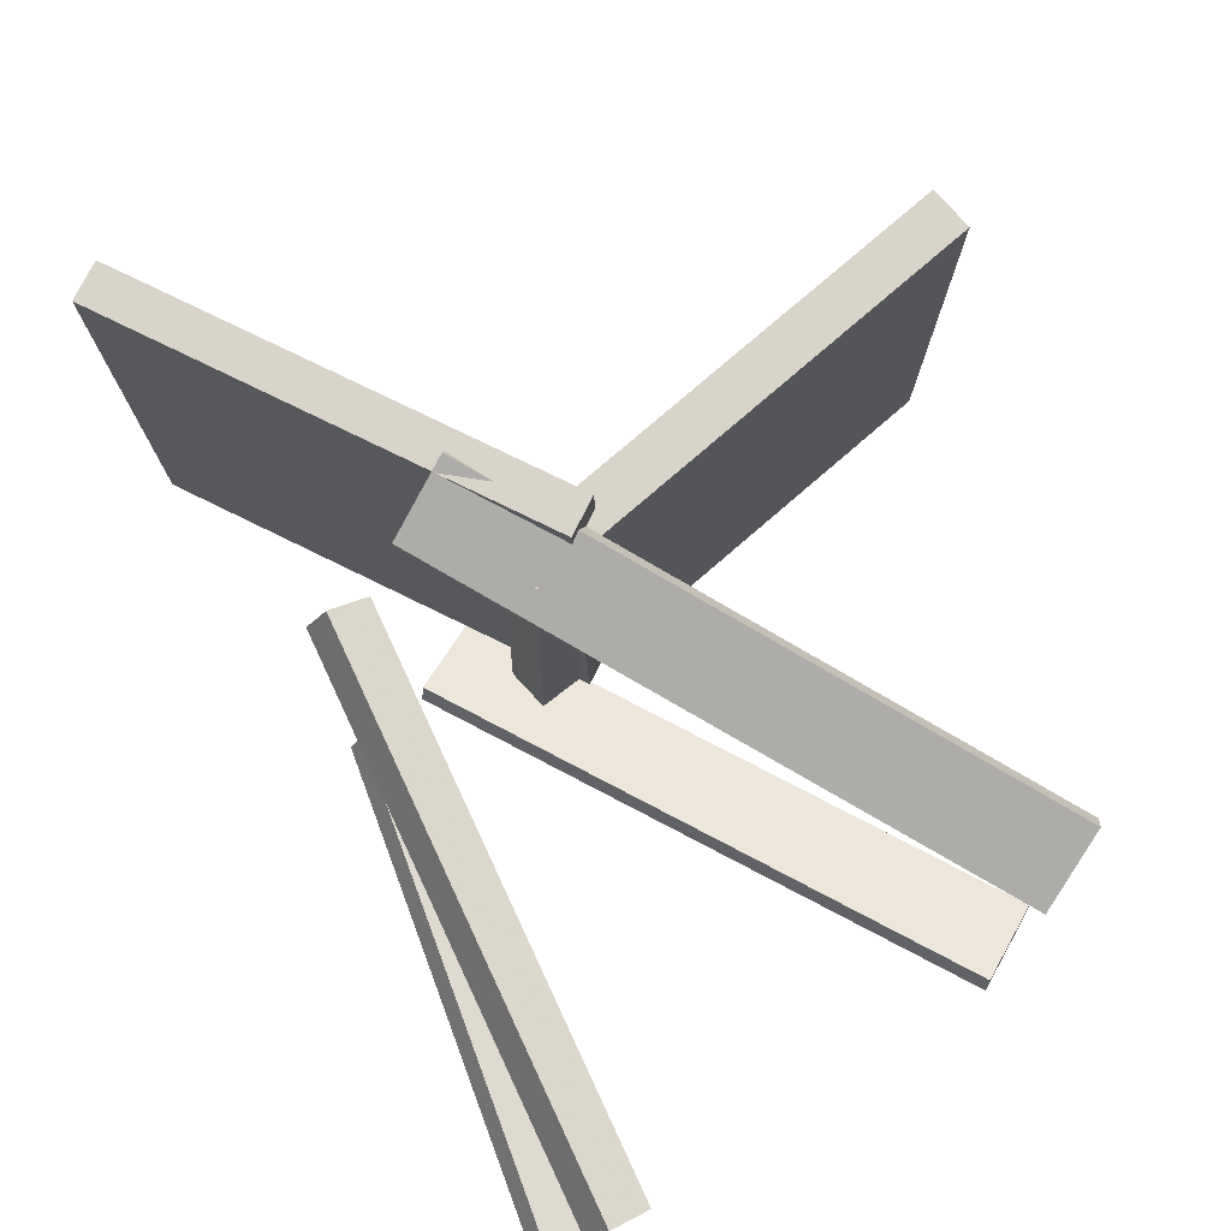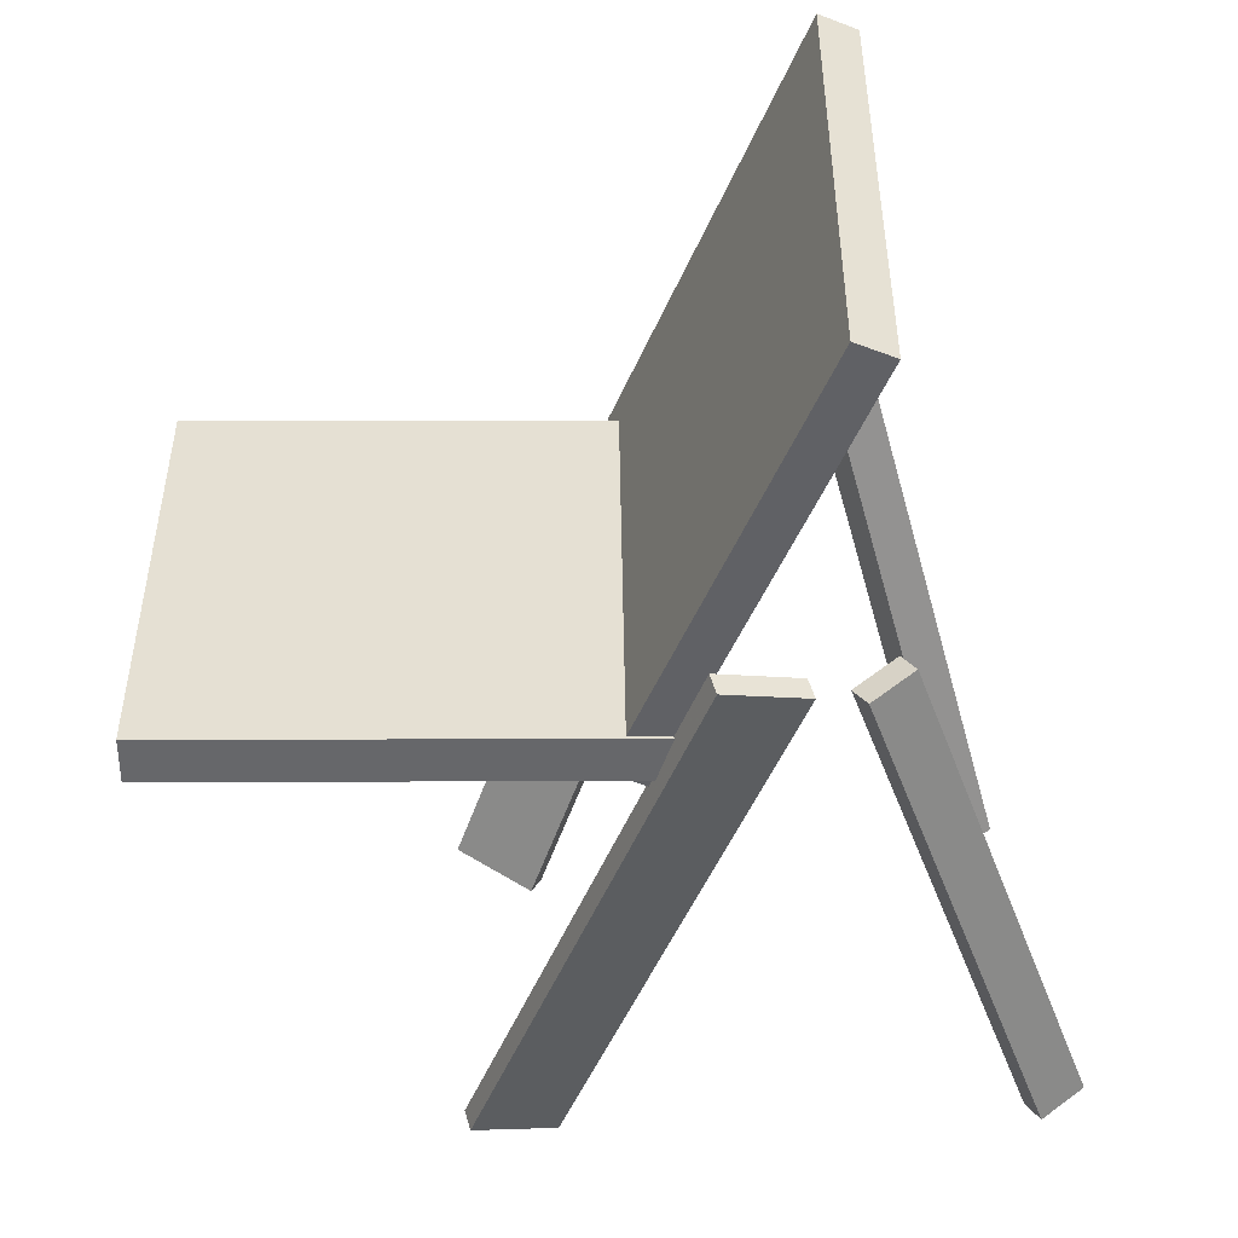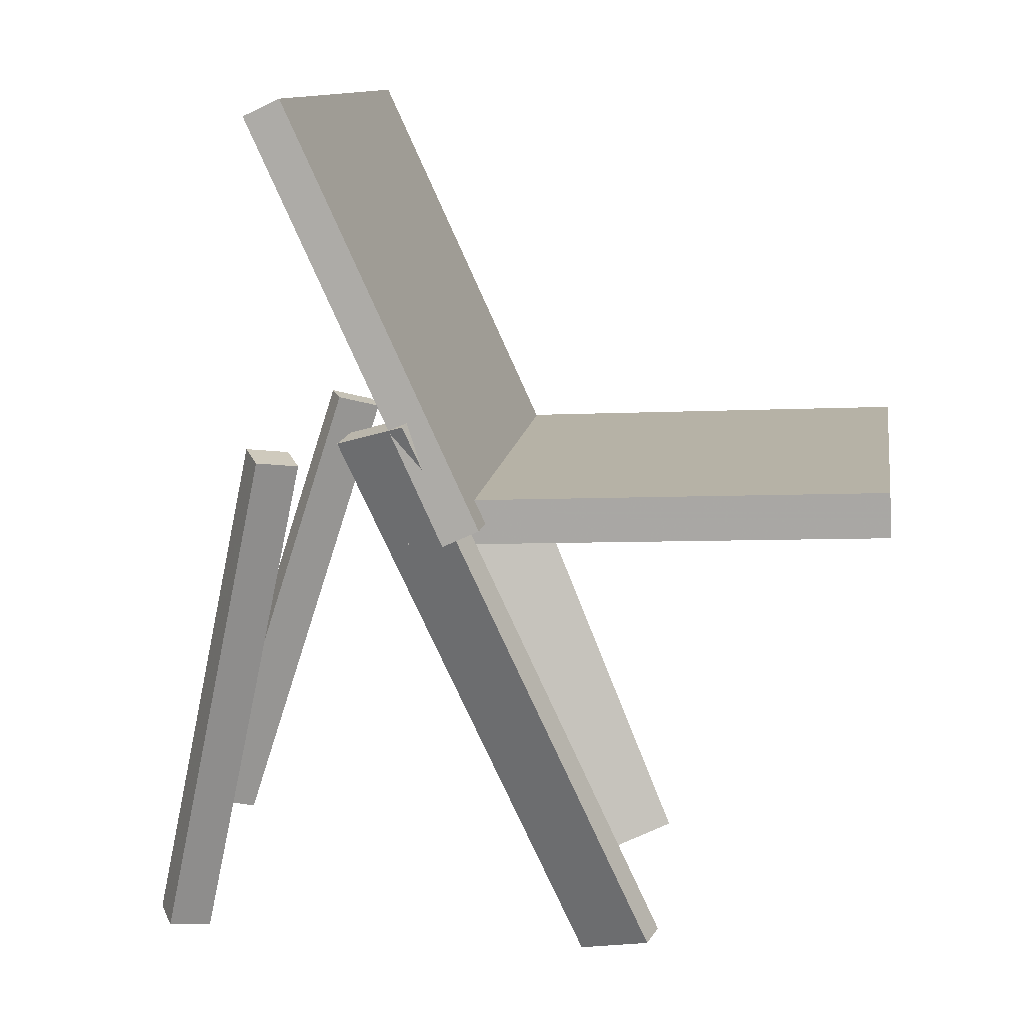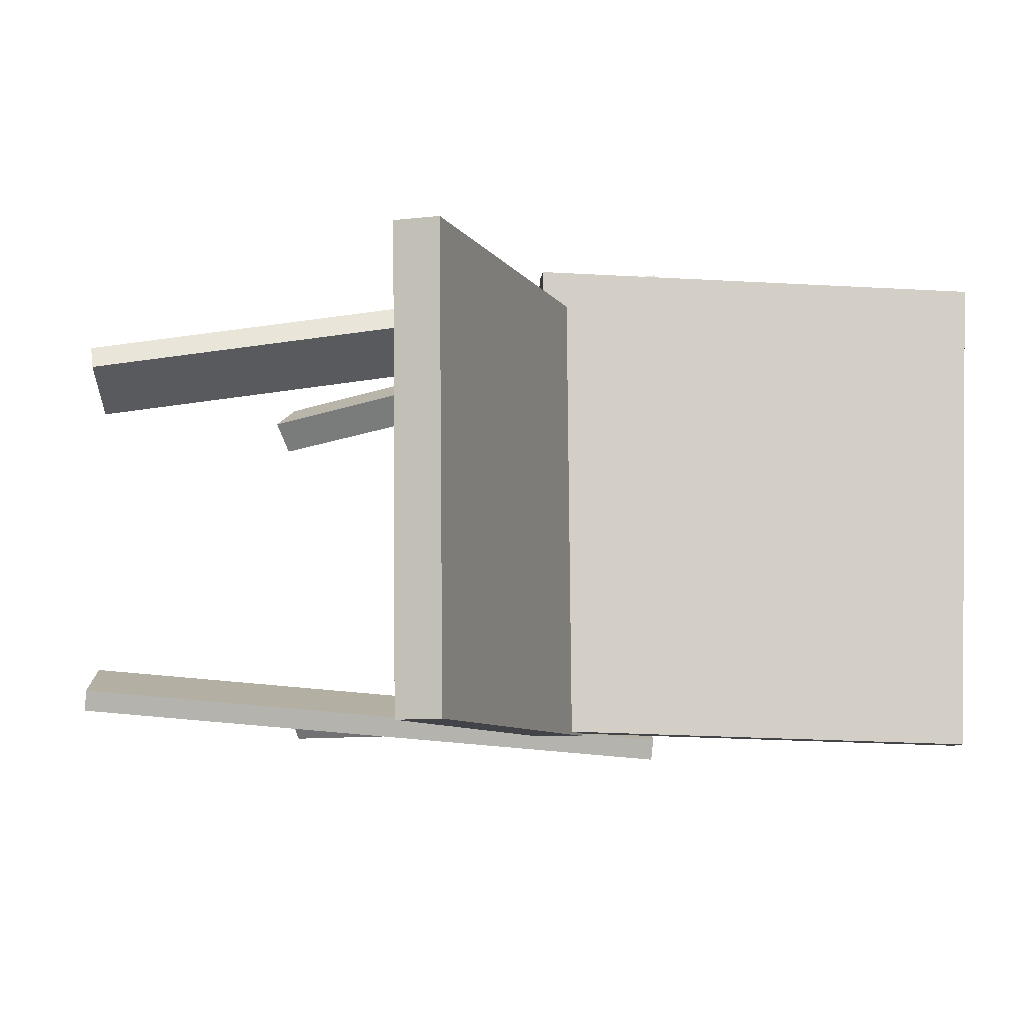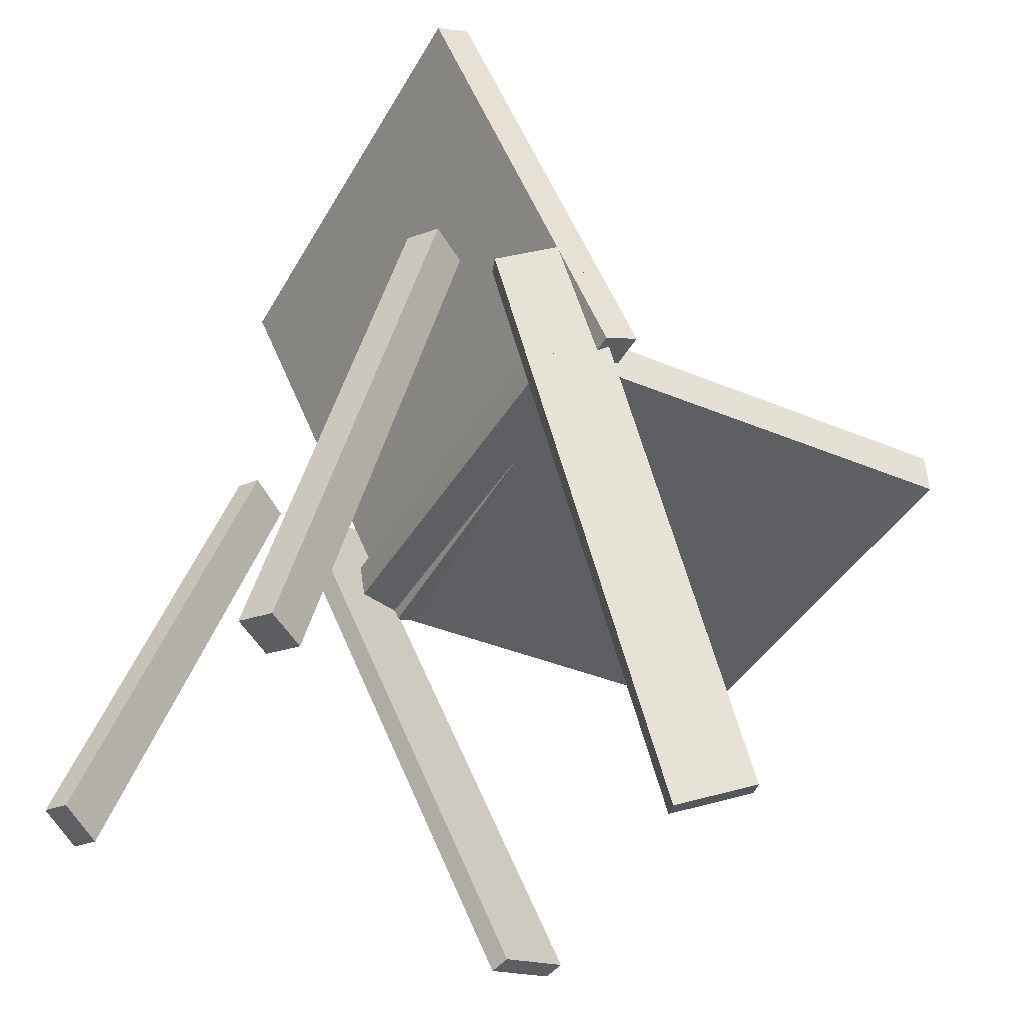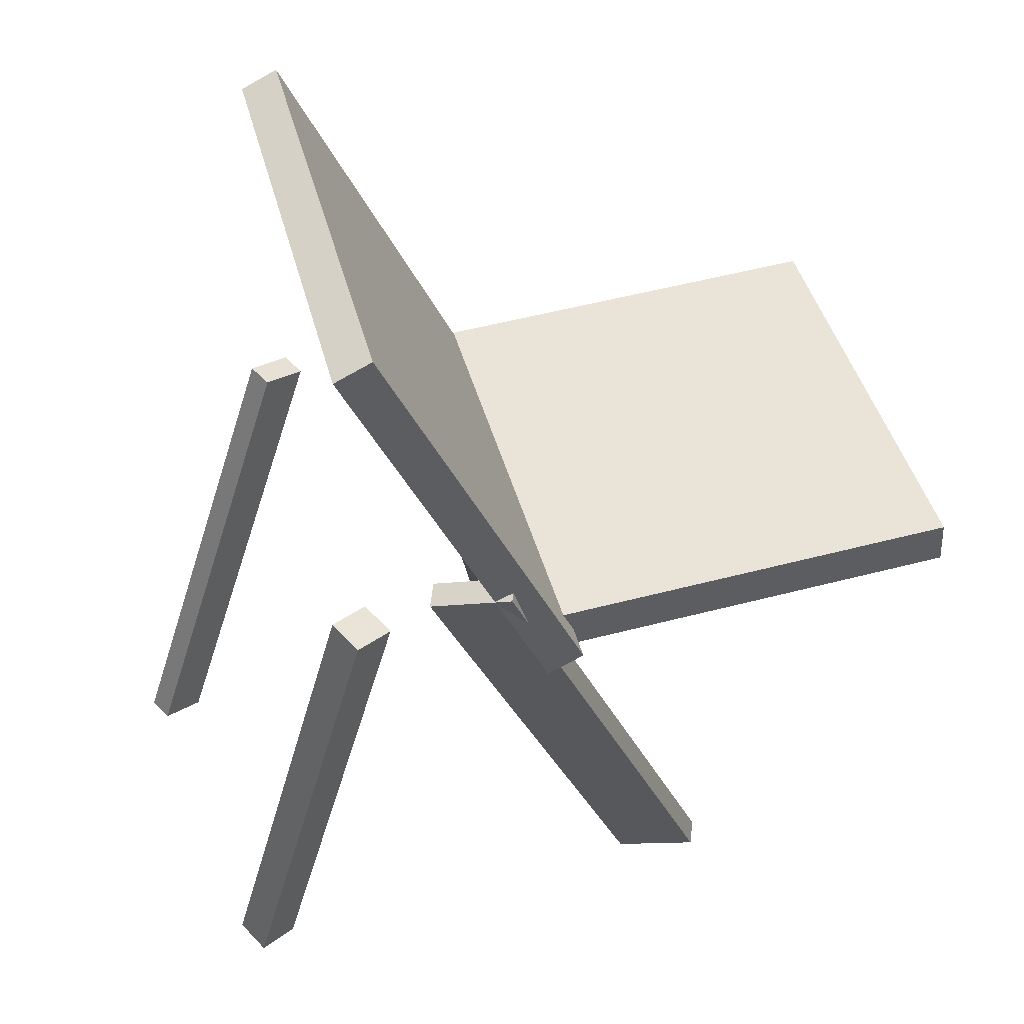
<metadata>
{"format":"obj","ext":"obj","renderer":"f3d","projection":"perspective","resolution":1024,"background":"white","views":[{"elev":75.9,"azim":-38.3,"up":"+Z"},{"elev":-51.8,"azim":-177.6,"up":"+Z"},{"elev":12.9,"azim":9.2,"up":"+Y"},{"elev":-8.1,"azim":110.6,"up":"+Z"},{"elev":-42.4,"azim":-28.1,"up":"+Y"},{"elev":44.1,"azim":-14.3,"up":"+Y"}]}
</metadata>
<code>
v 0.3412 0.03467 -0.1894
v 0.3457 0.03287 0.1752
v -0.04086 0.01536 -0.1847
v -0.03634 0.01356 0.1799
v 0.3394 0.0706 -0.1892
v 0.3439 0.0688 0.1754
v -0.04267 0.05129 -0.1845
v -0.03815 0.04949 0.1801
f 1.0 7.0 5.0
f 1.0 3.0 7.0
f 1.0 4.0 3.0
f 1.0 2.0 4.0
f 3.0 8.0 7.0
f 3.0 4.0 8.0
f 5.0 7.0 8.0
f 5.0 8.0 6.0
f 1.0 5.0 6.0
f 1.0 6.0 2.0
f 2.0 6.0 8.0
f 2.0 8.0 4.0
v 0.1052 -0.3443 0.0966
v 0.09813 -0.3502 0.1147
v -0.08491 0.1012 0.1657
v -0.09196 0.09542 0.1838
v 0.1641 -0.3238 0.1261
v 0.157 -0.3296 0.1442
v -0.02601 0.1218 0.1952
v -0.03306 0.116 0.2133
f 9.0 15.0 13.0
f 9.0 11.0 15.0
f 9.0 12.0 11.0
f 9.0 10.0 12.0
f 11.0 16.0 15.0
f 11.0 12.0 16.0
f 13.0 15.0 16.0
f 13.0 16.0 14.0
f 9.0 13.0 14.0
f 9.0 14.0 10.0
f 10.0 14.0 16.0
f 10.0 16.0 12.0
v -0.0009982 0.0089 -0.1814
v -0.002344 0.02052 0.2097
v -0.1572 0.3414 -0.1918
v -0.1586 0.353 0.1993
v 0.02809 0.02256 -0.1817
v 0.02675 0.03417 0.2094
v -0.1281 0.355 -0.1921
v -0.1295 0.3667 0.199
f 17.0 23.0 21.0
f 17.0 19.0 23.0
f 17.0 20.0 19.0
f 17.0 18.0 20.0
f 19.0 24.0 23.0
f 19.0 20.0 24.0
f 21.0 23.0 24.0
f 21.0 24.0 22.0
f 17.0 21.0 22.0
f 17.0 22.0 18.0
f 18.0 22.0 24.0
f 18.0 24.0 20.0
v -0.2216 -0.3389 0.1424
v -0.2512 -0.3338 0.1606
v -0.2364 -0.3329 0.1166
v -0.266 -0.3277 0.1348
v -0.1243 0.07591 0.1839
v -0.1539 0.08104 0.2021
v -0.1391 0.08196 0.1581
v -0.1687 0.08709 0.1763
f 25.0 31.0 29.0
f 25.0 27.0 31.0
f 25.0 28.0 27.0
f 25.0 26.0 28.0
f 27.0 32.0 31.0
f 27.0 28.0 32.0
f 29.0 31.0 32.0
f 29.0 32.0 30.0
f 25.0 29.0 30.0
f 25.0 30.0 26.0
f 26.0 30.0 32.0
f 26.0 32.0 28.0
v -0.3059 -0.3248 -0.149
v -0.2956 -0.3279 -0.1307
v -0.176 0.07791 -0.1534
v -0.1657 0.07478 -0.1351
v -0.2732 -0.3356 -0.1693
v -0.2629 -0.3387 -0.151
v -0.1433 0.06713 -0.1737
v -0.133 0.064 -0.1554
f 33.0 39.0 37.0
f 33.0 35.0 39.0
f 33.0 36.0 35.0
f 33.0 34.0 36.0
f 35.0 40.0 39.0
f 35.0 36.0 40.0
f 37.0 39.0 40.0
f 37.0 40.0 38.0
f 33.0 37.0 38.0
f 33.0 38.0 34.0
f 34.0 38.0 40.0
f 34.0 40.0 36.0
v -0.1042 0.08336 -0.1655
v -0.04123 0.1083 -0.188
v -0.1087 0.07991 -0.182
v -0.04577 0.1048 -0.2045
v 0.08446 -0.3568 -0.1252
v 0.1474 -0.3319 -0.1477
v 0.07992 -0.3603 -0.1417
v 0.1429 -0.3354 -0.1642
f 41.0 47.0 45.0
f 41.0 43.0 47.0
f 41.0 44.0 43.0
f 41.0 42.0 44.0
f 43.0 48.0 47.0
f 43.0 44.0 48.0
f 45.0 47.0 48.0
f 45.0 48.0 46.0
f 41.0 45.0 46.0
f 41.0 46.0 42.0
f 42.0 46.0 48.0
f 42.0 48.0 44.0

</code>
